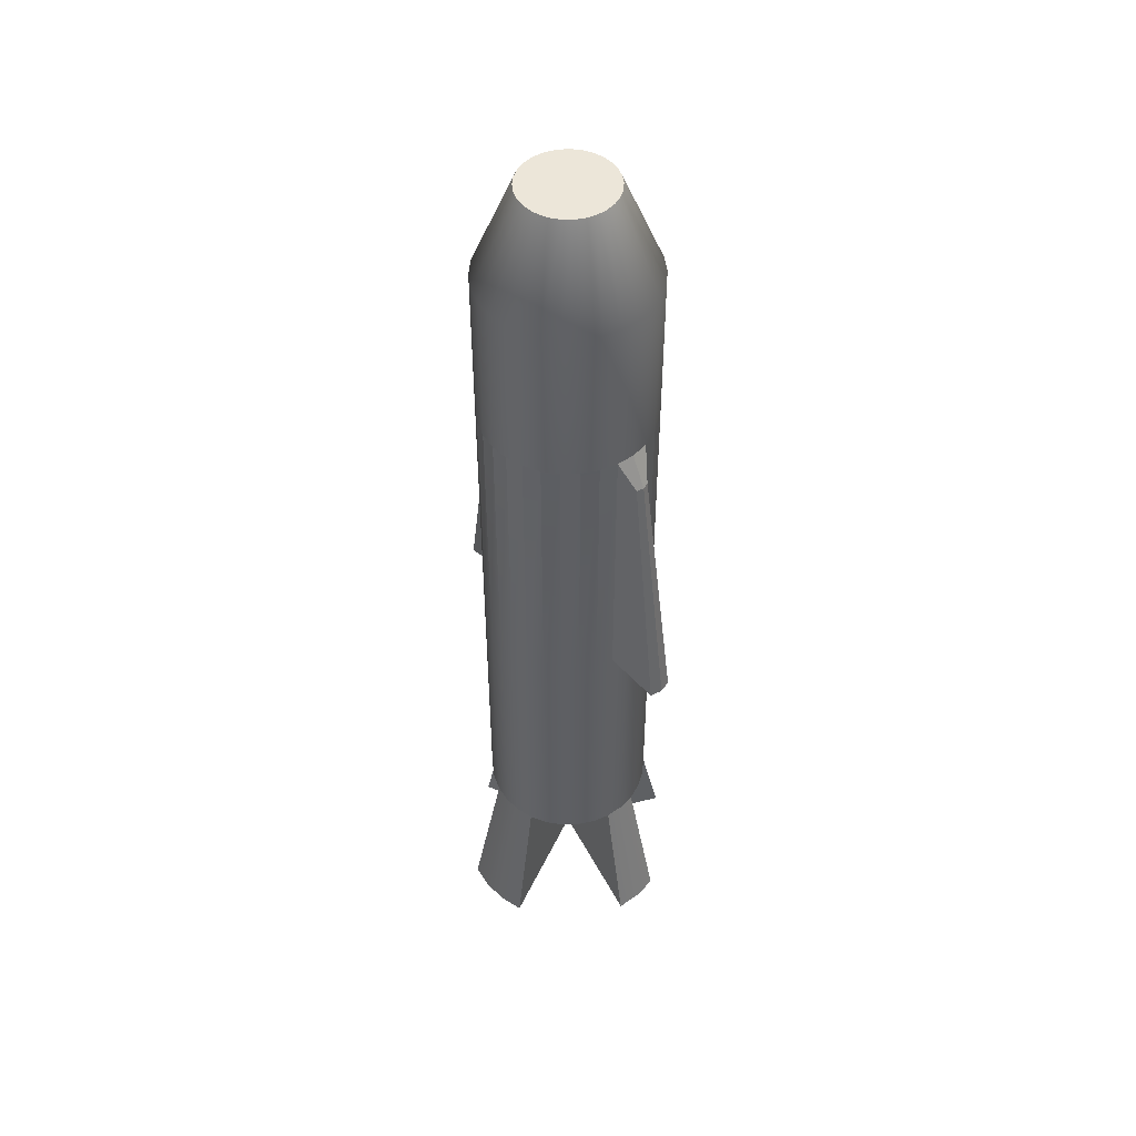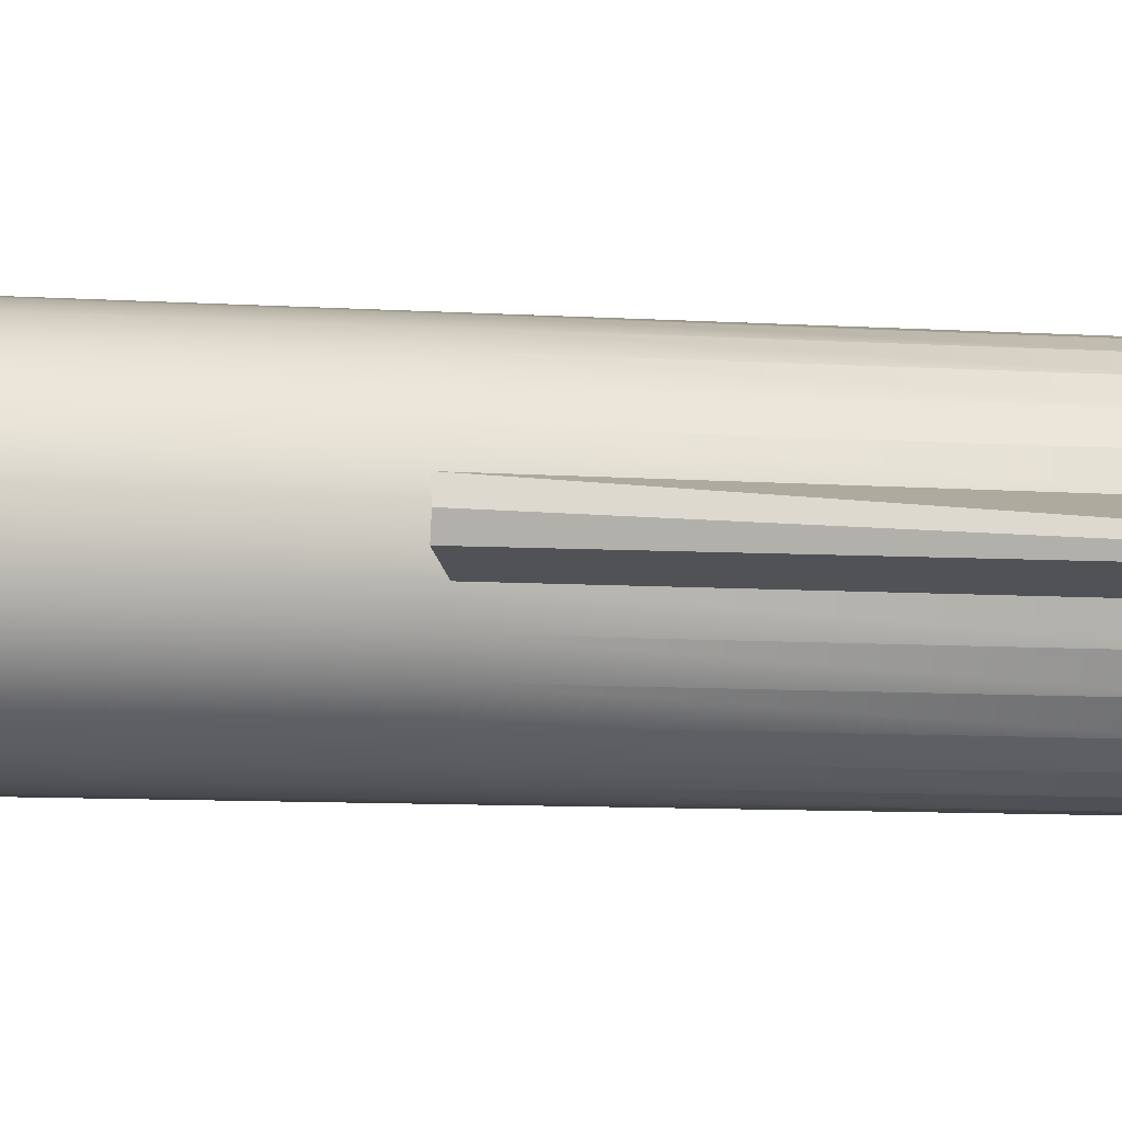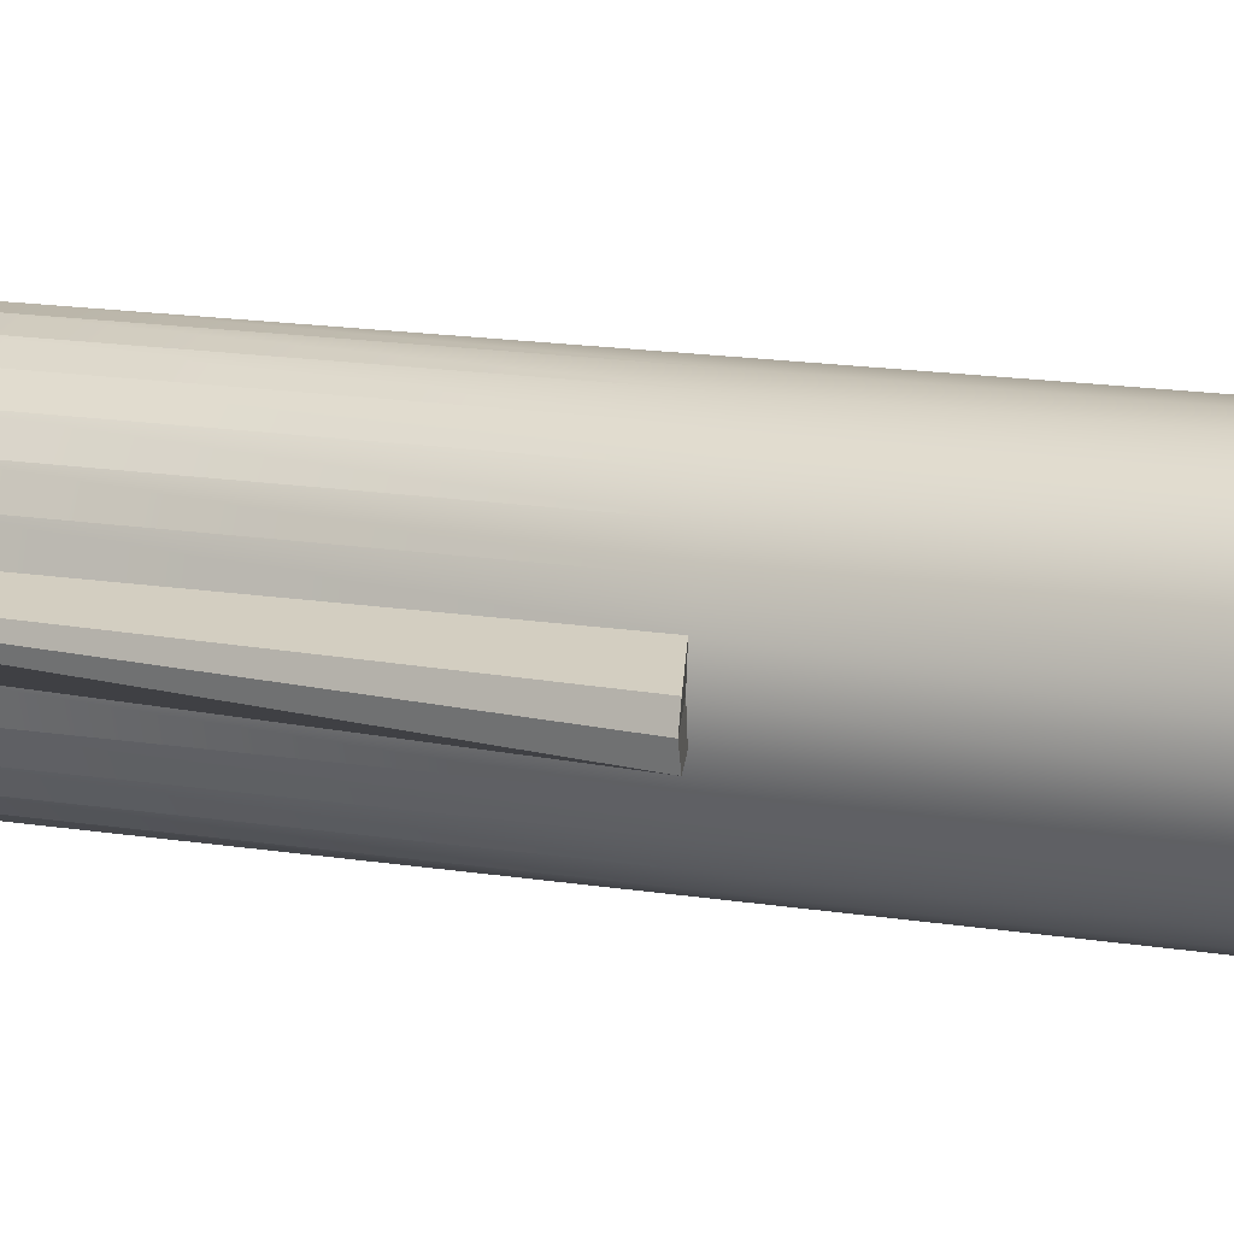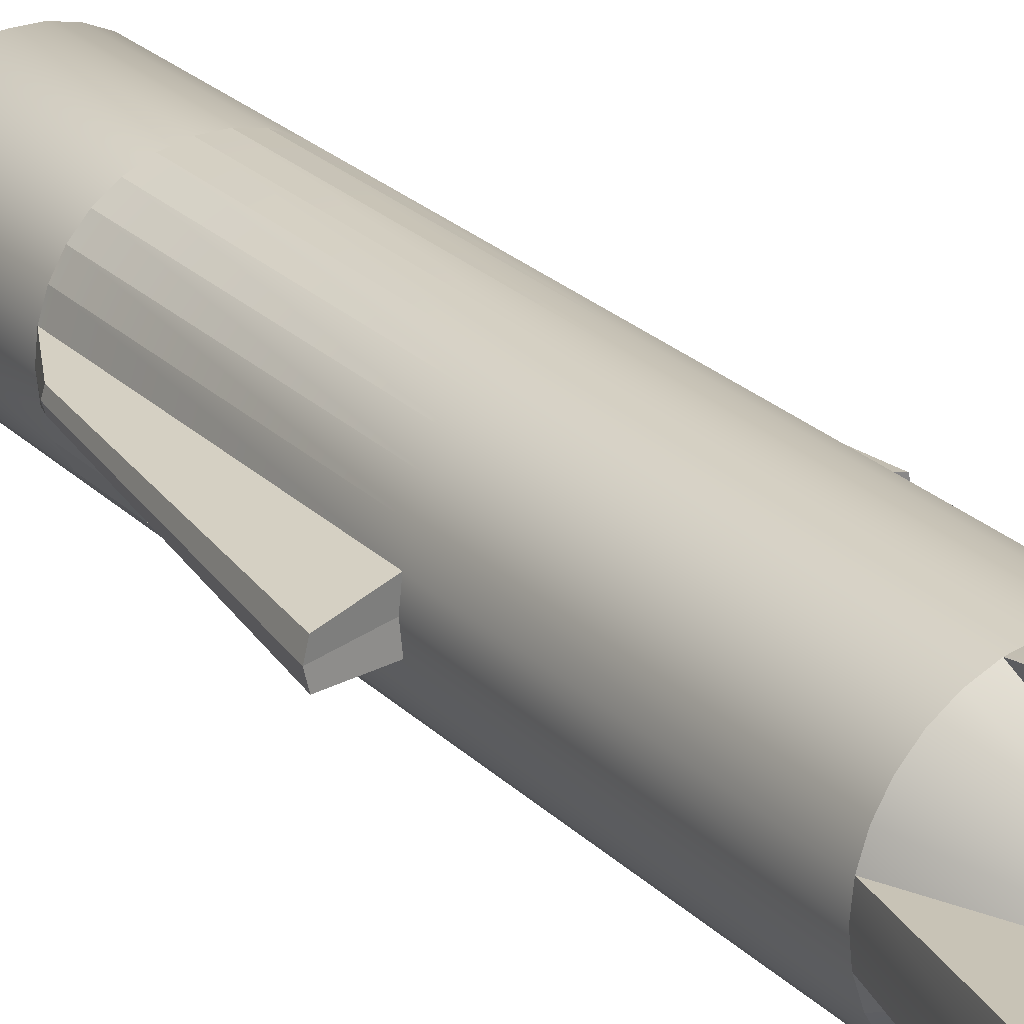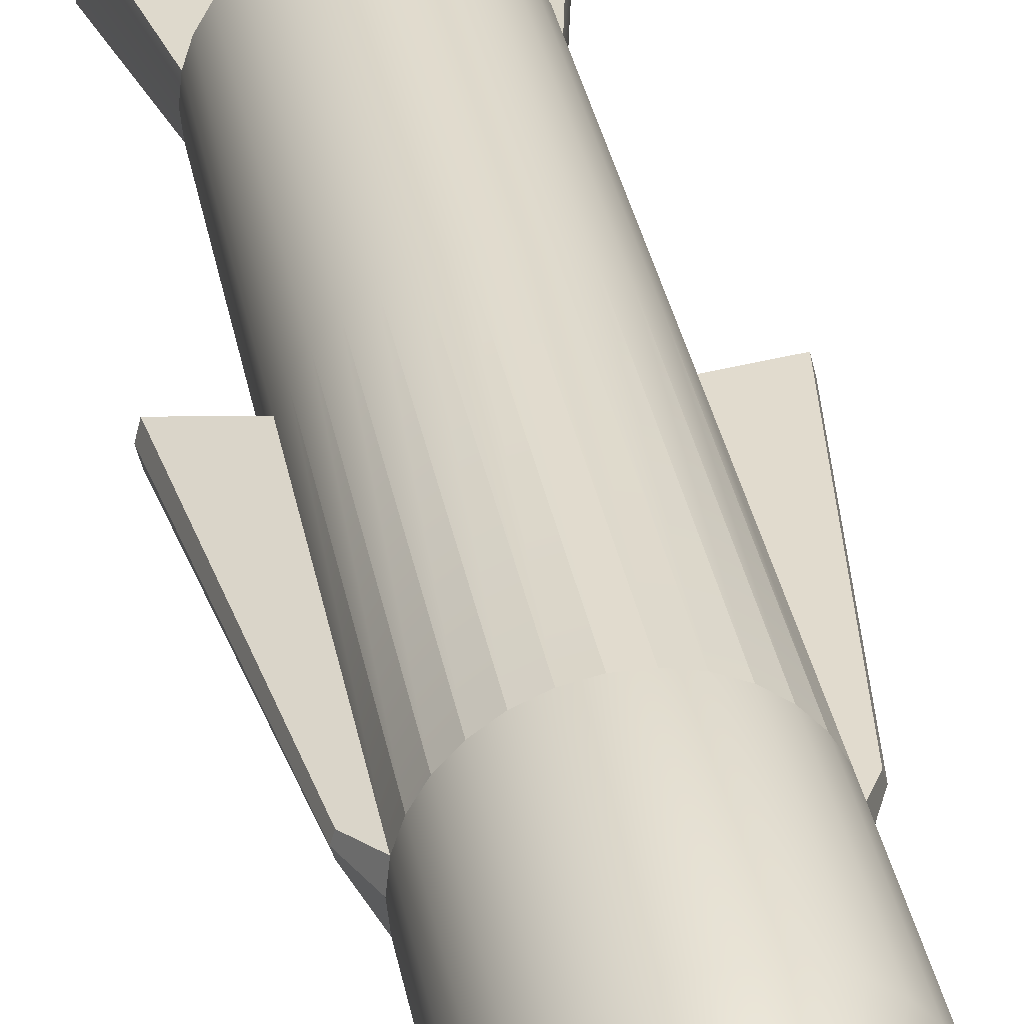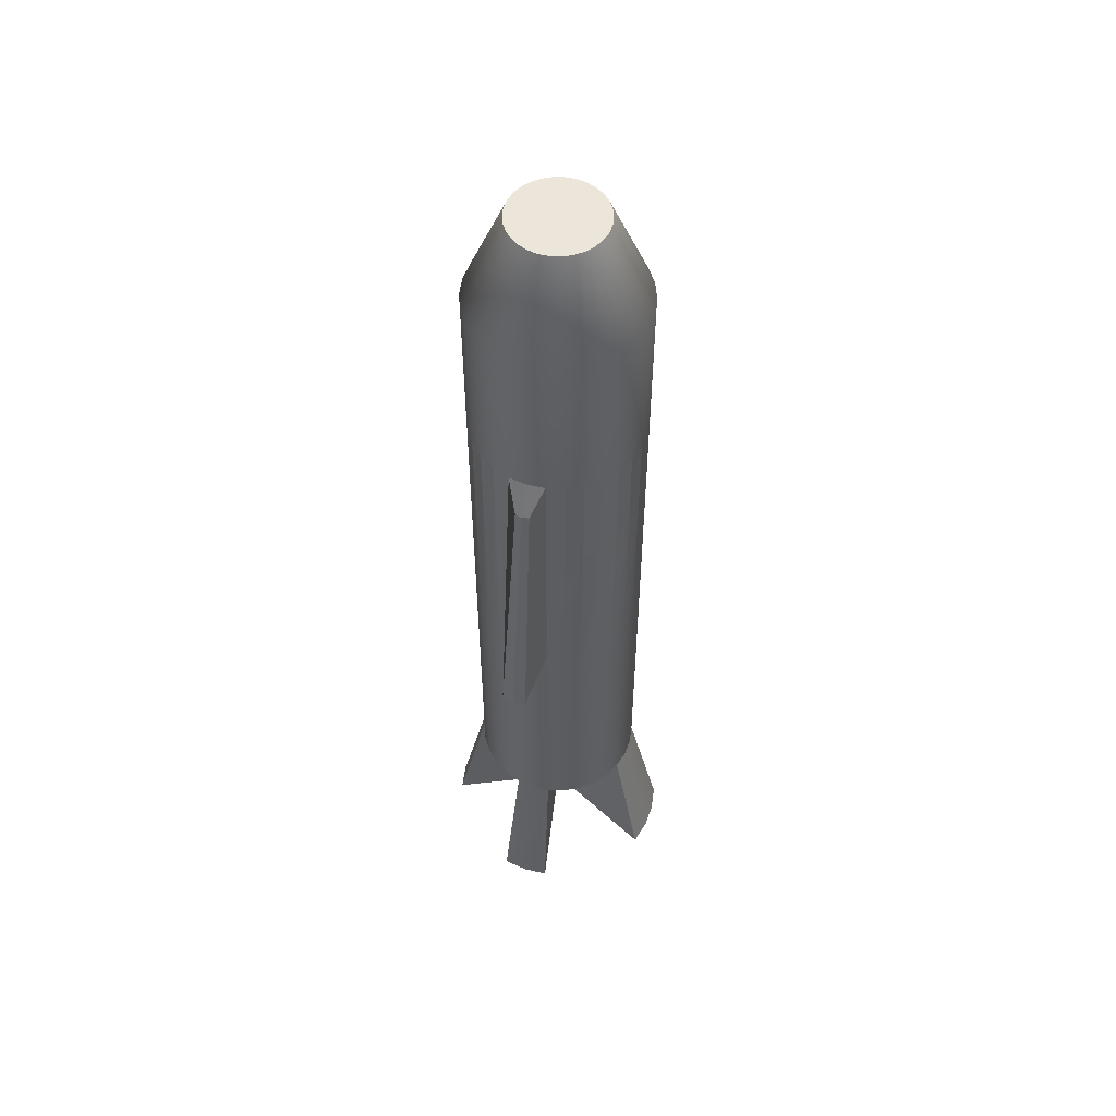
<metadata>
{"format":"obj","ext":"obj","renderer":"f3d","projection":"perspective","resolution":1024,"background":"white","views":[{"elev":49.2,"azim":-133.4,"up":"+Z"},{"elev":-6.7,"azim":-102.7,"up":"+Y"},{"elev":13.4,"azim":111.7,"up":"+Y"},{"elev":24.1,"azim":147.3,"up":"+Y"},{"elev":33.8,"azim":-10.3,"up":"+Y"},{"elev":54.4,"azim":109.6,"up":"+Z"}]}
</metadata>
<code>
g default
v 0.9781 0.2079 2.519
v 0.9135 0.4067 2.519
v 0.809 0.5878 2.519
v 0.6691 0.7431 2.519
v 0.5 0.866 2.519
v 0.309 0.9511 2.519
v 0.1045 0.9945 2.519
v -0.1045 0.9945 2.519
v -0.309 0.9511 2.519
v -0.5 0.866 2.519
v -0.6691 0.7431 2.519
v -0.809 0.5878 2.519
v -0.9135 0.4067 2.519
v -0.9781 0.2079 2.519
v -1 0 2.519
v -0.9781 -0.2079 2.519
v -0.9135 -0.4067 2.519
v -0.809 -0.5878 2.519
v -0.6691 -0.7431 2.519
v -0.5 -0.866 2.519
v -0.309 -0.9511 2.519
v -0.1045 -0.9945 2.519
v 0.1045 -0.9945 2.519
v 0.309 -0.9511 2.519
v 0.5 -0.866 2.519
v 0.6691 -0.7431 2.519
v 0.809 -0.5878 2.519
v 0.9135 -0.4067 2.519
v 0.9781 -0.2079 2.519
v 1 -0 2.519
v 0.9781 0.2079 4.407
v 0.9135 0.4067 4.407
v 0.809 0.5878 4.407
v 0.6691 0.7431 4.407
v 0.5 0.866 4.407
v 0.309 0.9511 4.407
v 0.1045 0.9945 4.407
v -0.1045 0.9945 4.407
v -0.309 0.9511 4.407
v -0.5 0.866 4.407
v -0.6691 0.7431 4.407
v -0.809 0.5878 4.407
v -0.9135 0.4067 4.407
v -0.9781 0.2079 4.407
v -1 0 4.407
v -0.9781 -0.2079 4.407
v -0.9135 -0.4067 4.407
v -0.809 -0.5878 4.407
v -0.6691 -0.7431 4.407
v -0.5 -0.866 4.407
v -0.309 -0.9511 4.407
v -0.1045 -0.9945 4.407
v 0.1045 -0.9945 4.407
v 0.309 -0.9511 4.407
v 0.5 -0.866 4.407
v 0.6691 -0.7431 4.407
v 0.809 -0.5878 4.407
v 0.9135 -0.4067 4.407
v 0.9781 -0.2079 4.407
v 1 0 4.407
v 0.5283 0.1123 5.516
v 0.4934 0.2197 5.516
v -0 0 5.516
v 0.4369 0.3175 5.516
v 0.3614 0.4014 5.516
v 0.27 0.4677 5.516
v 0.1669 0.5137 5.516
v 0.05645 0.5371 5.516
v -0.05645 0.5371 5.516
v -0.1669 0.5137 5.516
v -0.27 0.4677 5.516
v -0.3614 0.4014 5.516
v -0.4369 0.3175 5.516
v -0.4934 0.2197 5.516
v -0.5283 0.1123 5.516
v -0.5401 0 5.516
v -0.5283 -0.1123 5.516
v -0.4934 -0.2197 5.516
v -0.4369 -0.3175 5.516
v -0.3614 -0.4014 5.516
v -0.27 -0.4677 5.516
v -0.1669 -0.5137 5.516
v -0.05645 -0.5371 5.516
v 0.05645 -0.5371 5.516
v 0.1669 -0.5137 5.516
v 0.27 -0.4677 5.516
v 0.3614 -0.4014 5.516
v 0.4369 -0.3175 5.516
v 0.4934 -0.2197 5.516
v 0.5283 -0.1123 5.516
v 0.5401 0 5.516
v 0.9781 0.2079 -0.7926
v 0.9135 0.4067 -0.7926
v 0.809 0.5878 -0.7926
v 0.6691 0.7431 -0.7926
v 0.5 0.866 -0.7926
v 0.309 0.9511 -0.7926
v 0.1045 0.9945 -0.7926
v -0.1045 0.9945 -0.7926
v -0.309 0.9511 -0.7926
v -0.5 0.866 -0.7926
v -0.6691 0.7431 -0.7926
v -0.809 0.5878 -0.7926
v -0.9135 0.4067 -0.7926
v -0.9781 0.2079 -0.7926
v -1 0 -0.7926
v -0.9781 -0.2079 -0.7926
v -0.9135 -0.4067 -0.7926
v -0.809 -0.5878 -0.7926
v -0.6691 -0.7431 -0.7926
v -0.5 -0.866 -0.7926
v -0.309 -0.9511 -0.7926
v -0.1045 -0.9945 -0.7926
v 0.1045 -0.9945 -0.7926
v 0.309 -0.9511 -0.7926
v 0.5 -0.866 -0.7926
v 0.6691 -0.7431 -0.7926
v 0.809 -0.5878 -0.7926
v 0.9135 -0.4067 -0.7926
v 0.9781 -0.2079 -0.7926
v 1 -0 -0.7926
v 0.9782 0.2079 -4.059
v 0.9135 0.4067 -4.059
v -0 0 -5.421
v 0.809 0.5878 -4.059
v 0.6691 0.7431 -4.059
v 0.5 0.866 -4.059
v 0.309 0.9511 -4.059
v 0.1045 0.9945 -4.059
v -0.1045 0.9945 -4.059
v -0.309 0.9511 -4.059
v -0.5 0.866 -4.059
v -0.6691 0.7431 -4.059
v -0.809 0.5878 -4.059
v -0.9135 0.4067 -4.059
v -0.9781 0.2079 -4.059
v -1 0 -4.059
v -0.9781 -0.2079 -4.059
v -0.9135 -0.4067 -4.059
v -0.809 -0.5878 -4.059
v -0.6691 -0.7431 -4.059
v -0.5 -0.866 -4.059
v -0.309 -0.9511 -4.059
v -0.1045 -0.9945 -4.059
v 0.1045 -0.9945 -4.059
v 0.309 -0.9511 -4.059
v 0.5 -0.866 -4.059
v 0.6691 -0.7431 -4.059
v 0.809 -0.5878 -4.059
v 0.9135 -0.4067 -4.059
v 0.9781 -0.2079 -4.059
v 1 5e-06 -4.059
v 0.309 0.9511 -4.059
v 0.1045 0.9945 -4.059
v -0 0 -5.421
v -0.1045 0.9945 -4.059
v -0.309 0.9511 -4.059
v -0.9135 0.4067 -4.059
v -0.9781 0.2079 -4.059
v -0 0 -5.421
v -1 0 -4.059
v -0.9781 -0.2079 -4.059
v -0.309 -0.9511 -4.059
v -0.1045 -0.9945 -4.059
v -0 0 -5.421
v 0.1045 -0.9945 -4.059
v 0.309 -0.9511 -4.059
v 0.9135 -0.4067 -4.059
v 0.9781 -0.2079 -4.059
v -0 0 -5.421
v 1 5e-06 -4.059
v 0.9782 0.2079 -4.059
v 0.4243 1.306 -5.783
v 0.1435 1.366 -5.783
v -1e-06 -0 -5.431
v -0.1435 1.366 -5.783
v -0.4243 1.306 -5.783
v -1.343 0.2855 -5.783
v -1.373 0 -5.783
v -1e-06 -0 -5.431
v -1.343 -0.2855 -5.783
v -0.4243 -1.306 -5.783
v -0.1435 -1.366 -5.783
v -1e-06 -0 -5.431
v 0.1435 -1.366 -5.783
v 0.4243 -1.306 -5.783
v 1.343 -0.2855 -5.783
v 1.373 7e-06 -5.783
v -1e-06 -0 -5.431
v 1.343 0.2855 -5.783
v -1.145 0.08091 2.141
v -1.171 0 2.141
v -1.56 0.1418 -0.9929
v -1.595 0 -0.9929
v -1.145 -0.08091 2.141
v -1.56 -0.1418 -0.9929
v 1.145 -0.08091 2.141
v 1.171 0 2.141
v 1.56 -0.1418 -0.9929
v 1.595 0 -0.9929
v 1.145 0.08091 2.141
v 1.56 0.1418 -0.9929
g pCylinder1
f 1 2 32 31
f 2 3 33 32
f 3 4 34 33
f 4 5 35 34
f 5 6 36 35
f 6 7 37 36
f 7 8 38 37
f 8 9 39 38
f 9 10 40 39
f 10 11 41 40
f 11 12 42 41
f 12 13 43 42
f 13 14 44 43
f 14 15 45 44
f 15 16 46 45
f 16 17 47 46
f 17 18 48 47
f 18 19 49 48
f 19 20 50 49
f 20 21 51 50
f 21 22 52 51
f 22 23 53 52
f 23 24 54 53
f 24 25 55 54
f 25 26 56 55
f 26 27 57 56
f 27 28 58 57
f 28 29 59 58
f 29 30 60 59
f 30 1 31 60
f 123 122 124
f 125 123 124
f 126 125 124
f 127 126 124
f 128 127 124
f 174 173 175
f 176 174 175
f 177 176 175
f 132 131 124
f 133 132 124
f 134 133 124
f 135 134 124
f 159 158 160
f 179 178 180
f 181 179 180
f 139 138 124
f 140 139 124
f 141 140 124
f 142 141 124
f 143 142 124
f 183 182 184
f 185 183 184
f 186 185 184
f 147 146 124
f 148 147 124
f 149 148 124
f 150 149 124
f 169 168 170
f 188 187 189
f 190 188 189
f 61 62 63
f 62 64 63
f 64 65 63
f 65 66 63
f 66 67 63
f 67 68 63
f 68 69 63
f 69 70 63
f 70 71 63
f 71 72 63
f 72 73 63
f 73 74 63
f 74 75 63
f 75 76 63
f 76 77 63
f 77 78 63
f 78 79 63
f 79 80 63
f 80 81 63
f 81 82 63
f 82 83 63
f 83 84 63
f 84 85 63
f 85 86 63
f 86 87 63
f 87 88 63
f 88 89 63
f 89 90 63
f 90 91 63
f 91 61 63
f 31 32 62 61
f 32 33 64 62
f 33 34 65 64
f 34 35 66 65
f 35 36 67 66
f 36 37 68 67
f 37 38 69 68
f 38 39 70 69
f 39 40 71 70
f 40 41 72 71
f 41 42 73 72
f 42 43 74 73
f 43 44 75 74
f 44 45 76 75
f 45 46 77 76
f 46 47 78 77
f 47 48 79 78
f 48 49 80 79
f 49 50 81 80
f 50 51 82 81
f 51 52 83 82
f 52 53 84 83
f 53 54 85 84
f 54 55 86 85
f 55 56 87 86
f 56 57 88 87
f 57 58 89 88
f 58 59 90 89
f 59 60 91 90
f 60 31 61 91
f 2 1 92 93
f 3 2 93 94
f 4 3 94 95
f 5 4 95 96
f 6 5 96 97
f 7 6 97 98
f 8 7 98 99
f 9 8 99 100
f 10 9 100 101
f 11 10 101 102
f 12 11 102 103
f 13 12 103 104
f 14 13 104 105
f 192 191 193 194
f 195 192 194 196
f 17 16 107 108
f 18 17 108 109
f 19 18 109 110
f 20 19 110 111
f 21 20 111 112
f 22 21 112 113
f 23 22 113 114
f 24 23 114 115
f 25 24 115 116
f 26 25 116 117
f 27 26 117 118
f 28 27 118 119
f 29 28 119 120
f 198 197 199 200
f 201 198 200 202
f 93 92 122 123
f 94 93 123 125
f 95 94 125 126
f 96 95 126 127
f 97 96 127 128
f 98 97 128 129
f 99 98 129 130
f 100 99 130 131
f 101 100 131 132
f 102 101 132 133
f 103 102 133 134
f 104 103 134 135
f 105 104 135 136
f 106 105 136 137
f 107 106 137 138
f 108 107 138 139
f 109 108 139 140
f 110 109 140 141
f 111 110 141 142
f 112 111 142 143
f 113 112 143 144
f 114 113 144 145
f 115 114 145 146
f 116 115 146 147
f 117 116 147 148
f 118 117 148 149
f 119 118 149 150
f 120 119 150 151
f 121 120 151 152
f 92 121 152 122
f 129 128 153 154
f 128 124 155 153
f 130 129 154 156
f 131 130 156 157
f 124 131 157 155
f 136 135 158 159
f 135 124 160 158
f 137 136 159 161
f 138 137 161 162
f 124 138 162 160
f 144 143 163 164
f 143 124 165 163
f 145 144 164 166
f 146 145 166 167
f 124 146 167 165
f 151 150 168 169
f 150 124 170 168
f 152 151 169 171
f 122 152 171 172
f 124 122 172 170
f 154 153 173 174
f 153 155 175 173
f 156 154 174 176
f 157 156 176 177
f 155 157 177 175
f 161 159 178 179
f 159 160 180 178
f 162 161 179 181
f 160 162 181 180
f 164 163 182 183
f 163 165 184 182
f 166 164 183 185
f 167 166 185 186
f 165 167 186 184
f 171 169 187 188
f 169 170 189 187
f 172 171 188 190
f 170 172 190 189
f 15 14 191 192
f 14 105 193 191
f 105 106 194 193
f 16 15 192 195
f 106 107 196 194
f 107 16 195 196
f 30 29 197 198
f 29 120 199 197
f 120 121 200 199
f 1 30 198 201
f 121 92 202 200
f 92 1 201 202

</code>
